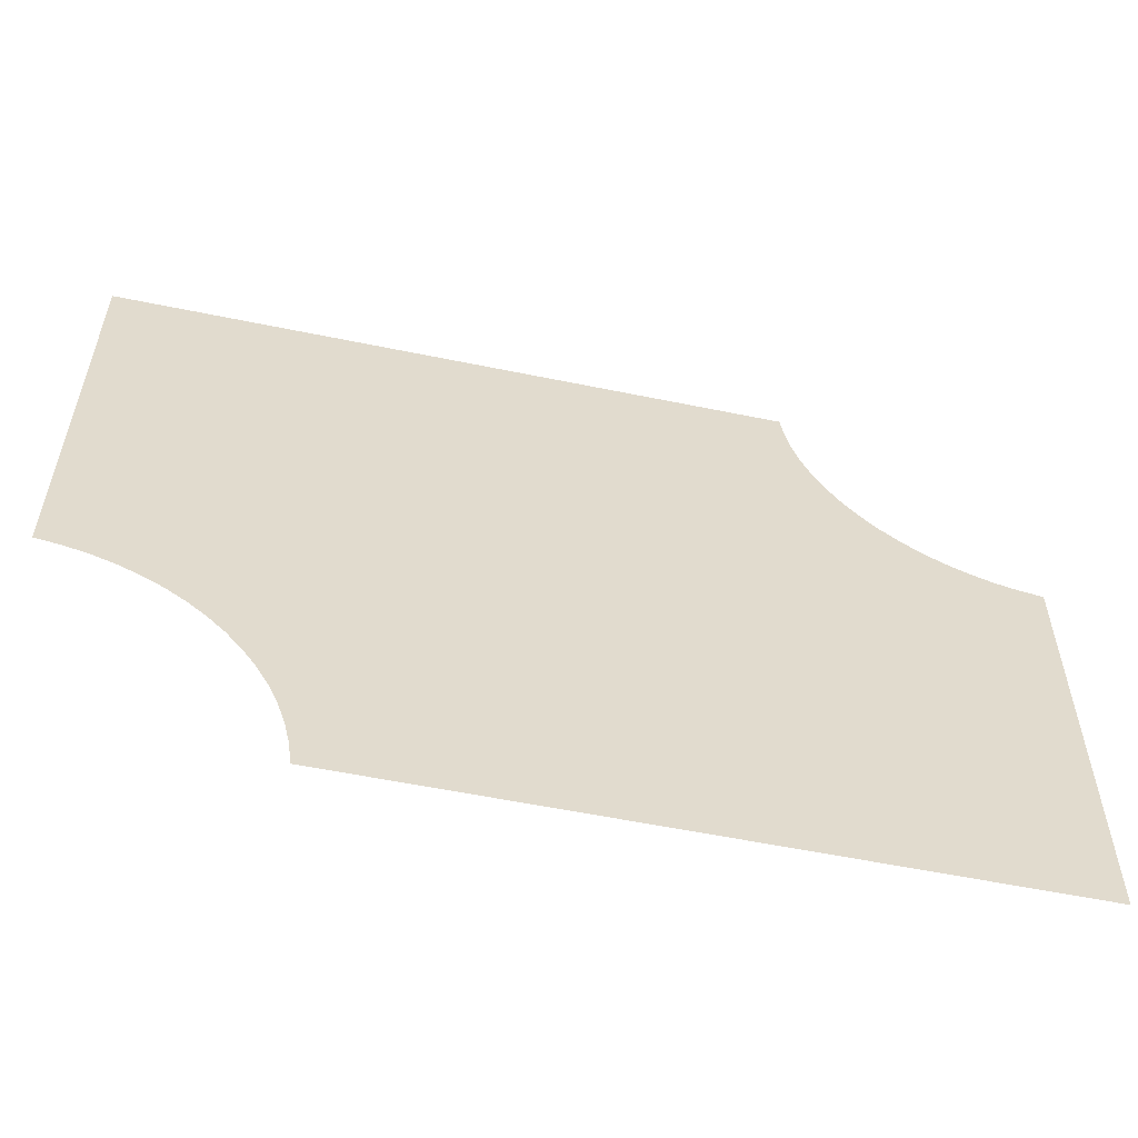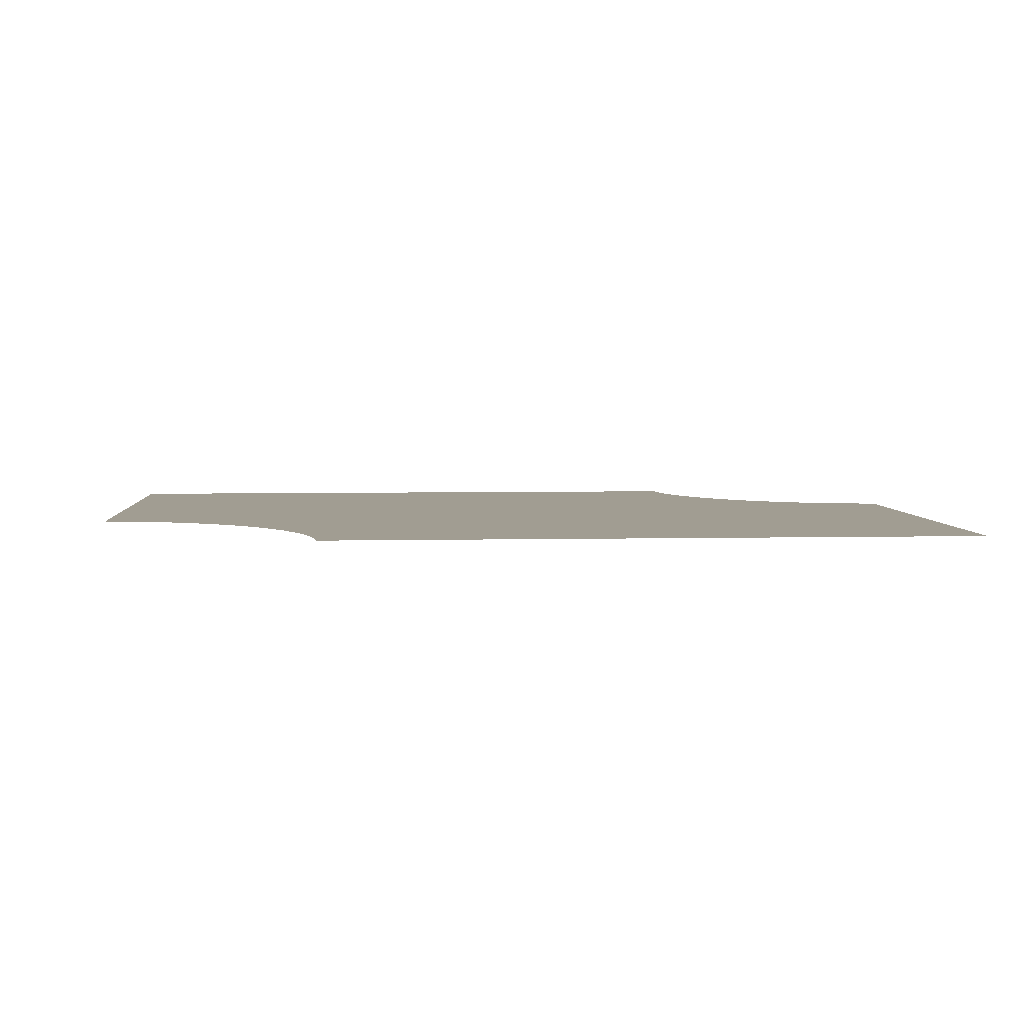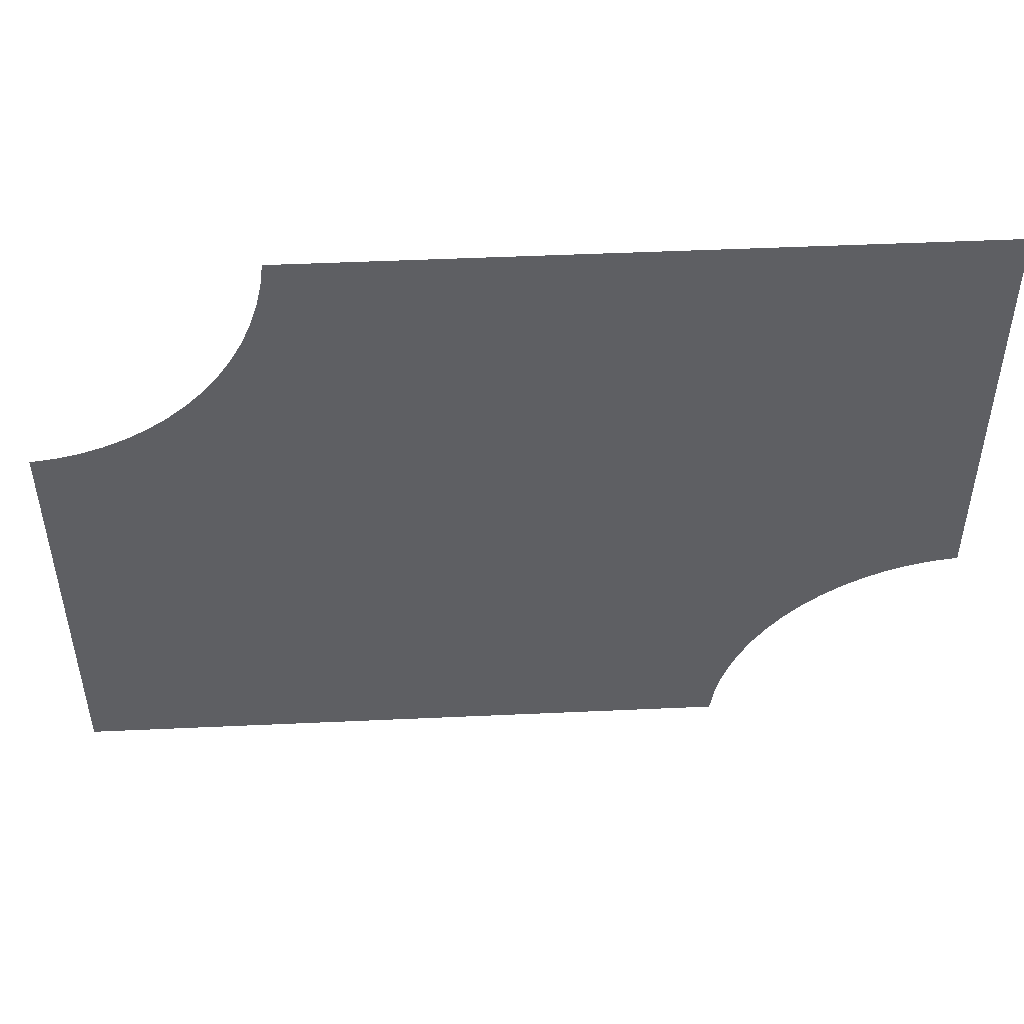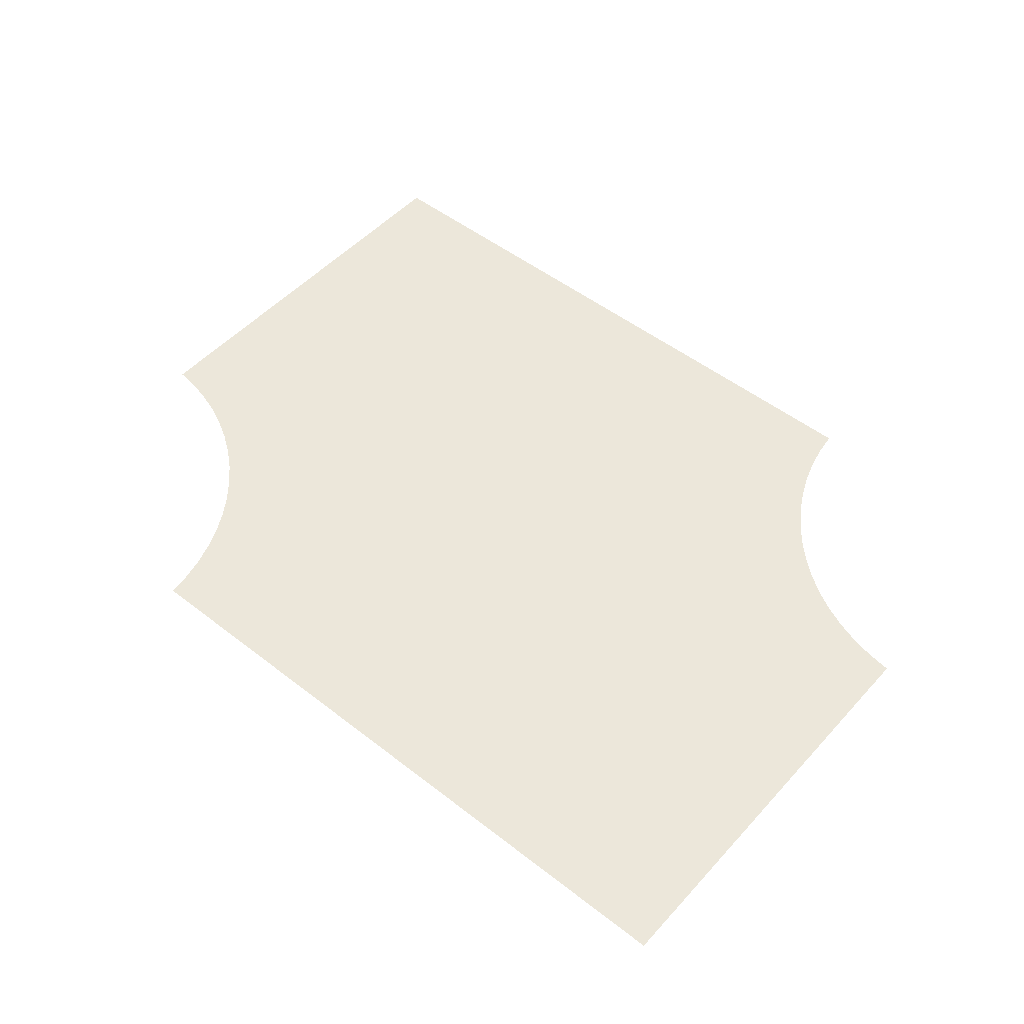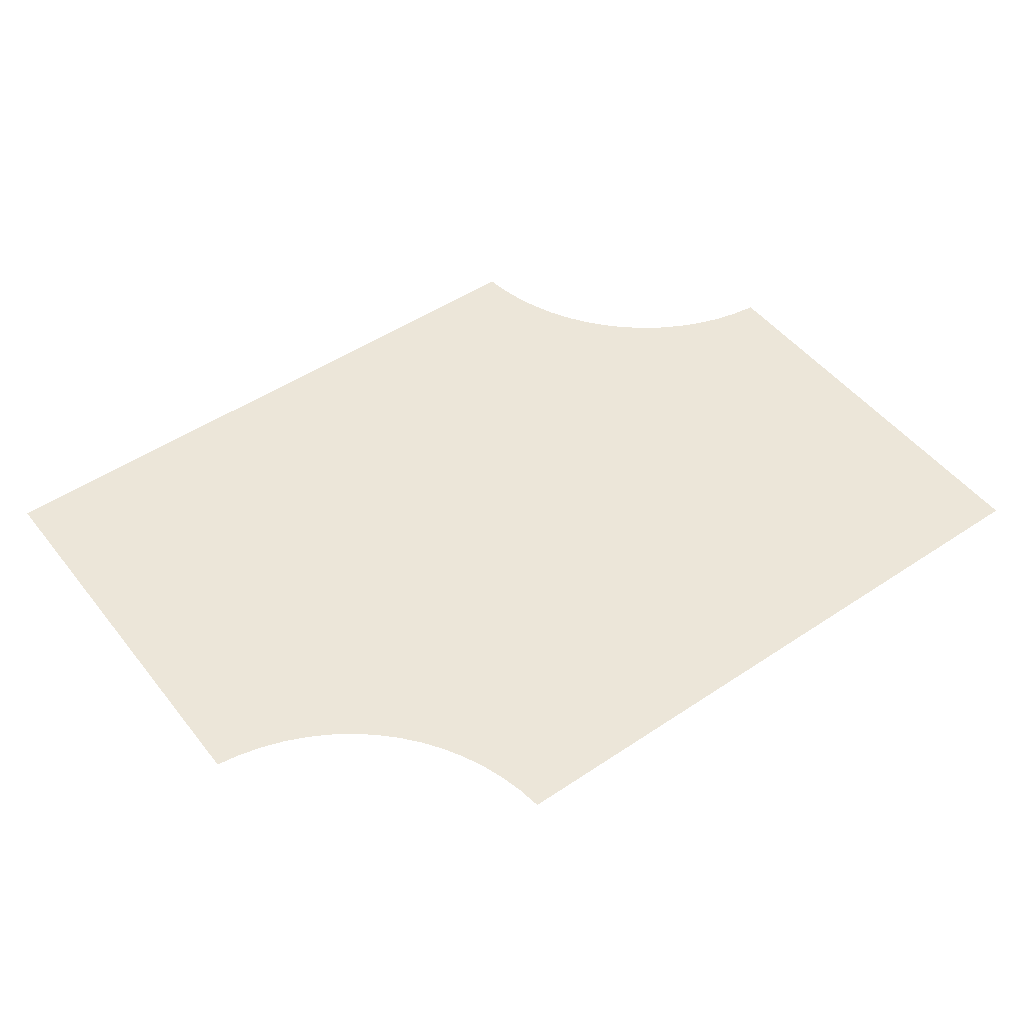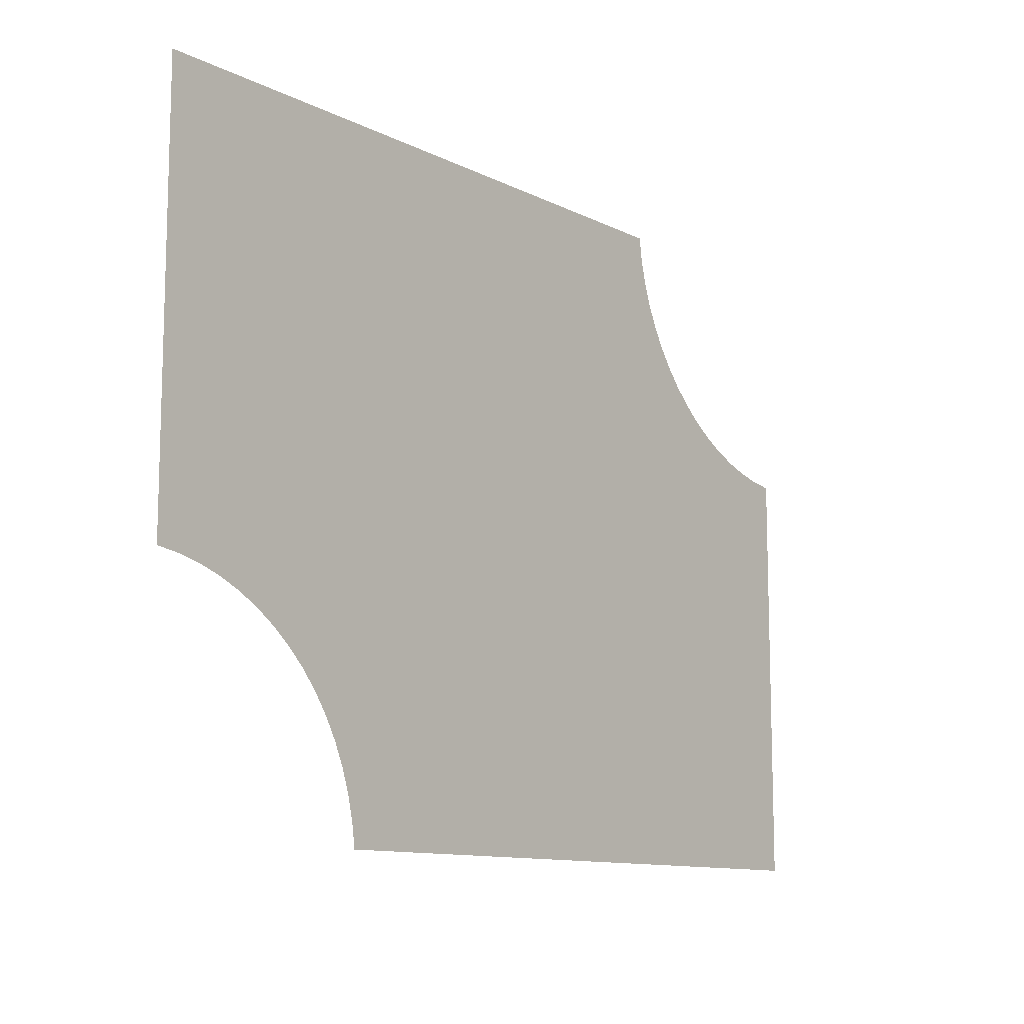
<metadata>
{"format":"obj","ext":"obj","renderer":"f3d","projection":"perspective","resolution":1024,"background":"white","views":[{"elev":-56.3,"azim":167.8,"up":"+Z"},{"elev":4.6,"azim":-4.2,"up":"+Y"},{"elev":48.6,"azim":-2.9,"up":"+Z"},{"elev":50.6,"azim":-139.6,"up":"+Y"},{"elev":49.1,"azim":-36.6,"up":"+Y"},{"elev":-11.2,"azim":129.7,"up":"+Z"}]}
</metadata>
<code>
o Screen
v 0 0 0.25
v -0.95 0 -0.45
v -0.95 0 0.4523
v -0.8996 0 0.4592
v -0.85 0 0.4708
v -0.8017 0 0.487
v -0.7552 0 0.5075
v -0.7107 0 0.5322
v -0.6687 0 0.561
v -0.6295 0 0.5935
v -0.5935 0 0.6295
v -0.561 0 0.6687
v -0.5322 0 0.7107
v -0.5075 0 0.7552
v -0.487 0 0.8017
v -0.4708 0 0.85
v -0.4592 0 0.8996
v -0.4523 0 0.95
v 0.95 0 0.95
v 0.95 0 0.04772
v 0.8996 0 0.04075
v 0.85 0 0.02915
v 0.8017 0 0.01302
v 0.7552 0 -0.007504
v 0.7107 0 -0.03225
v 0.6687 0 -0.061
v 0.6295 0 -0.09351
v 0.5935 0 -0.1295
v 0.561 0 -0.1687
v 0.5322 0 -0.2107
v 0.5075 0 -0.2552
v 0.487 0 -0.3017
v 0.4708 0 -0.35
v 0.4592 0 -0.3996
v 0.4523 0 -0.45
g Screen
f 1 2 3
f 1 3 4
f 1 4 5
f 1 5 6
f 1 6 7
f 1 7 8
f 1 8 9
f 1 9 10
f 1 10 11
f 1 11 12
f 1 12 13
f 1 13 14
f 1 14 15
f 1 15 16
f 1 16 17
f 1 17 18
f 1 18 19
f 1 19 20
f 1 20 21
f 1 21 22
f 1 22 23
f 1 23 24
f 1 24 25
f 1 25 26
f 1 26 27
f 1 27 28
f 1 28 29
f 1 29 30
f 1 30 31
f 1 31 32
f 1 32 33
f 1 33 34
f 1 34 35
f 1 35 2

</code>
